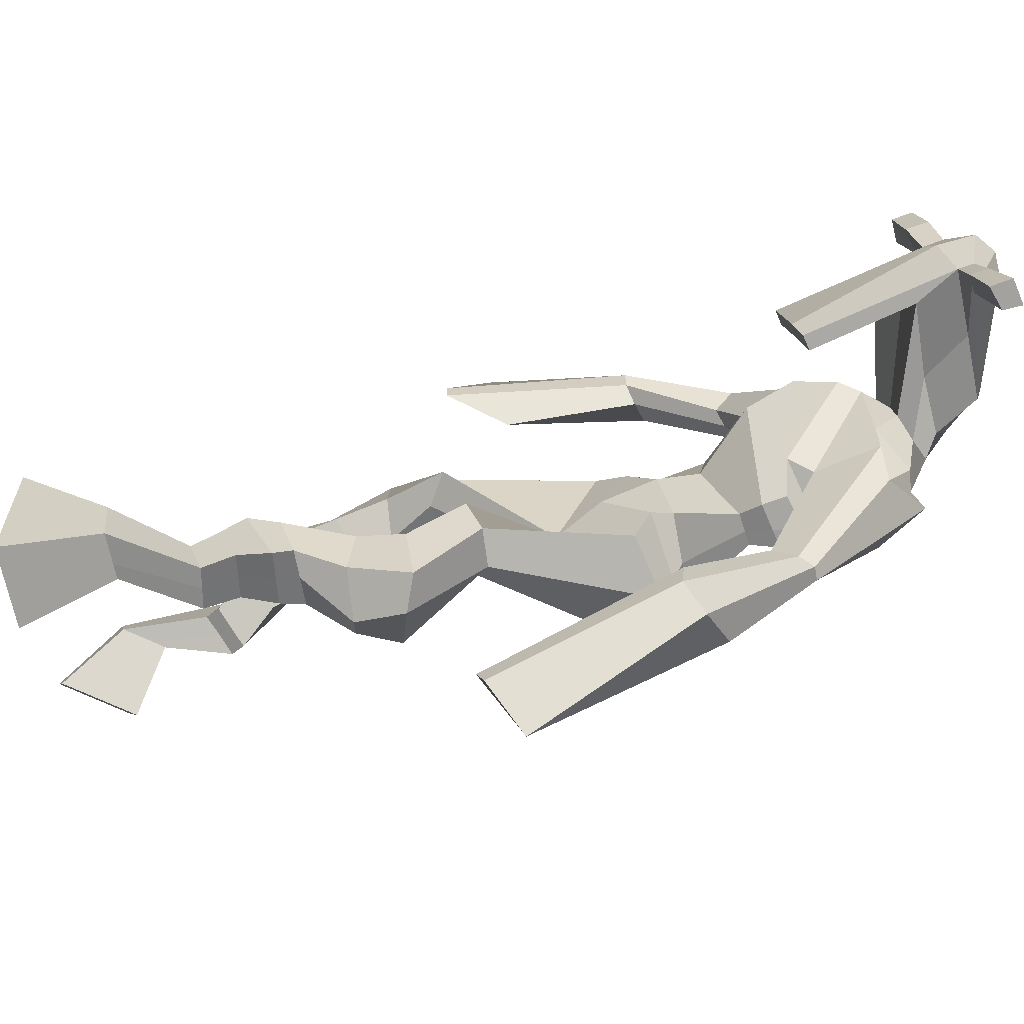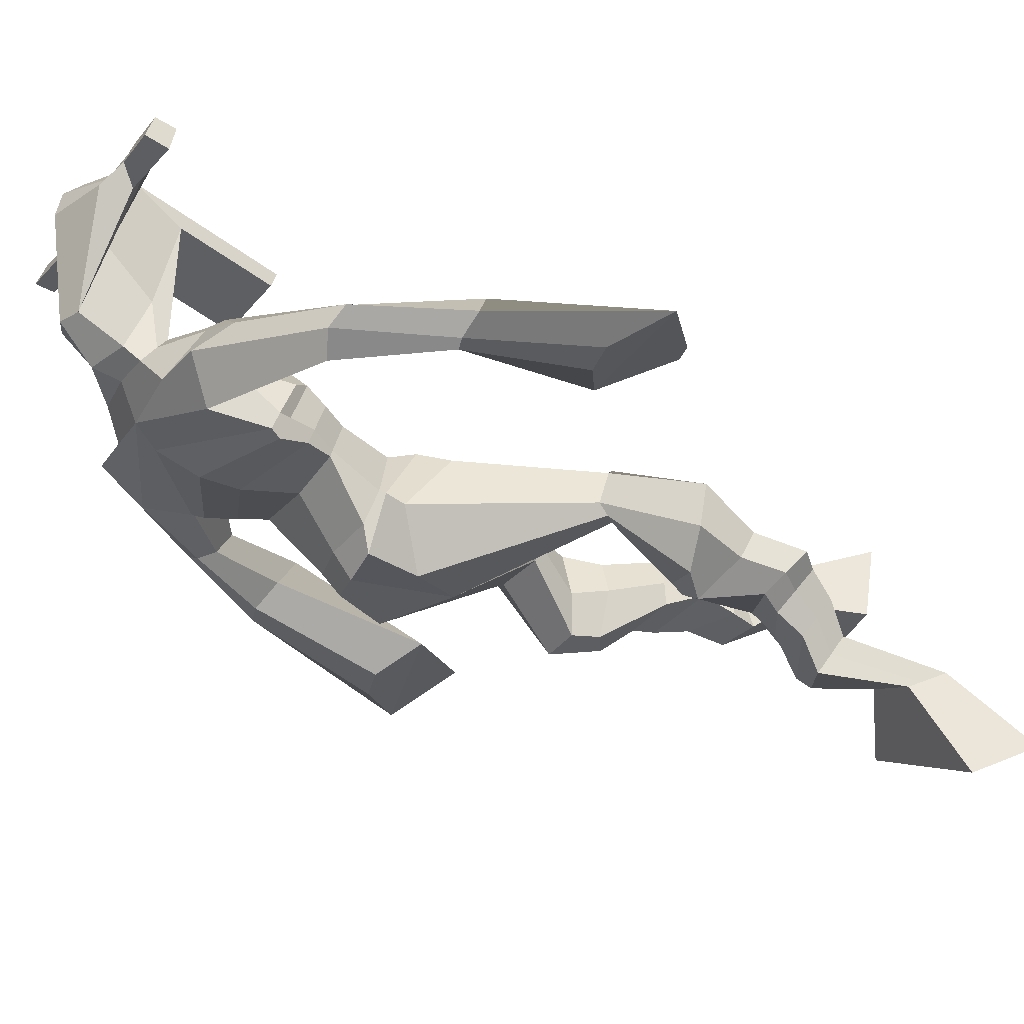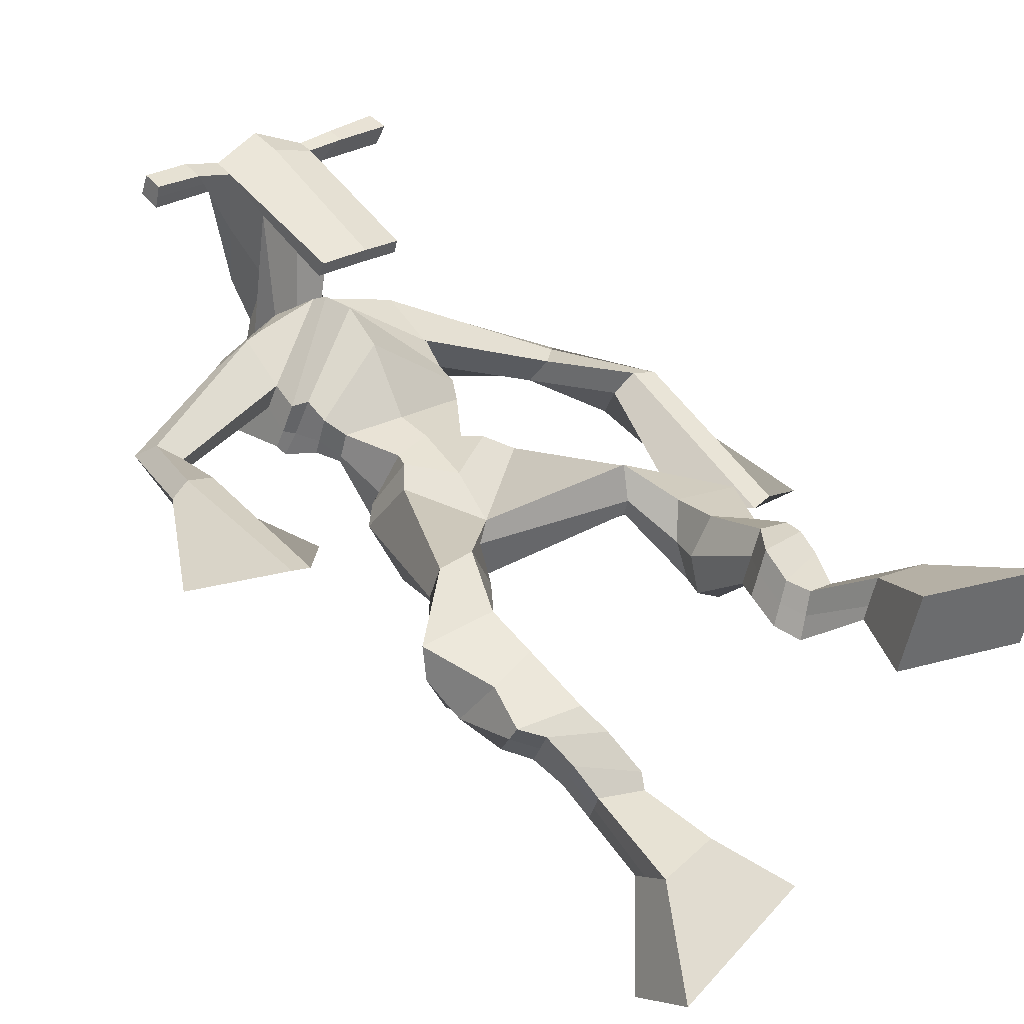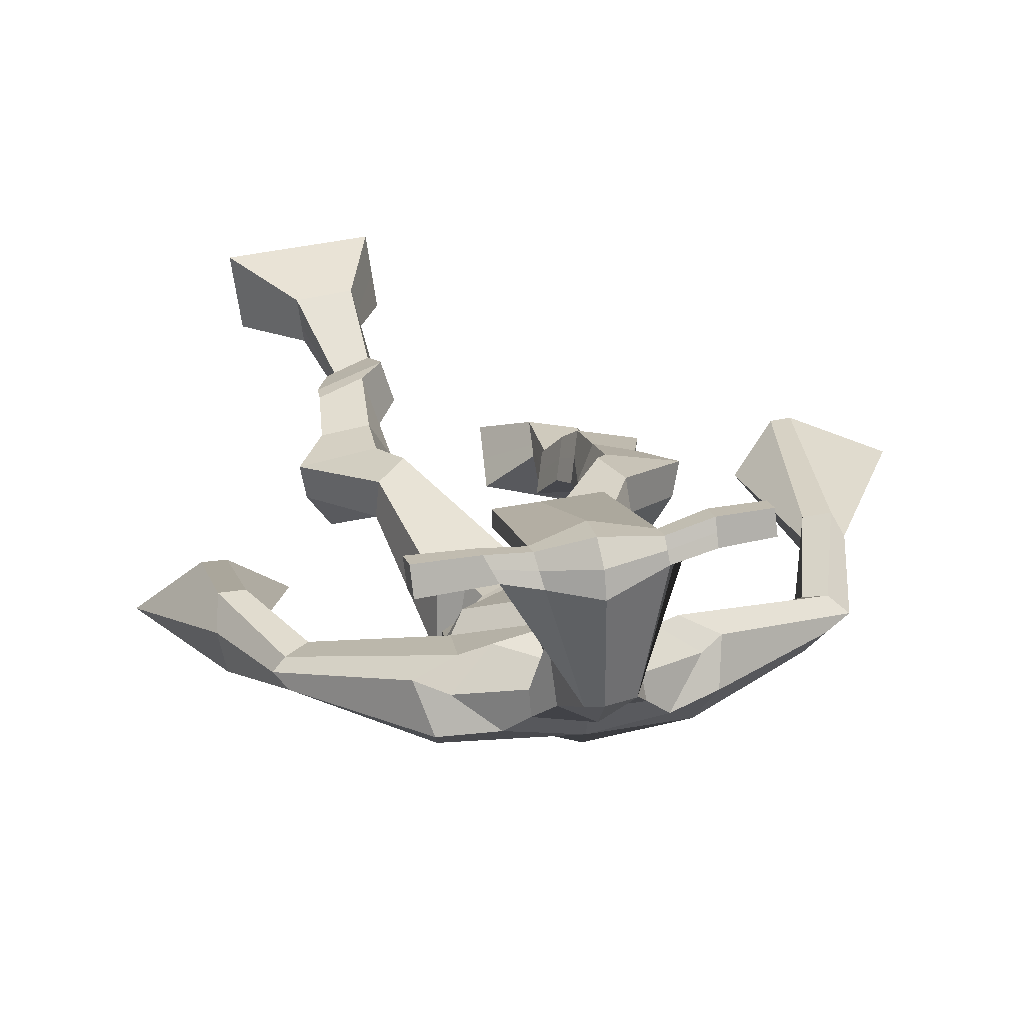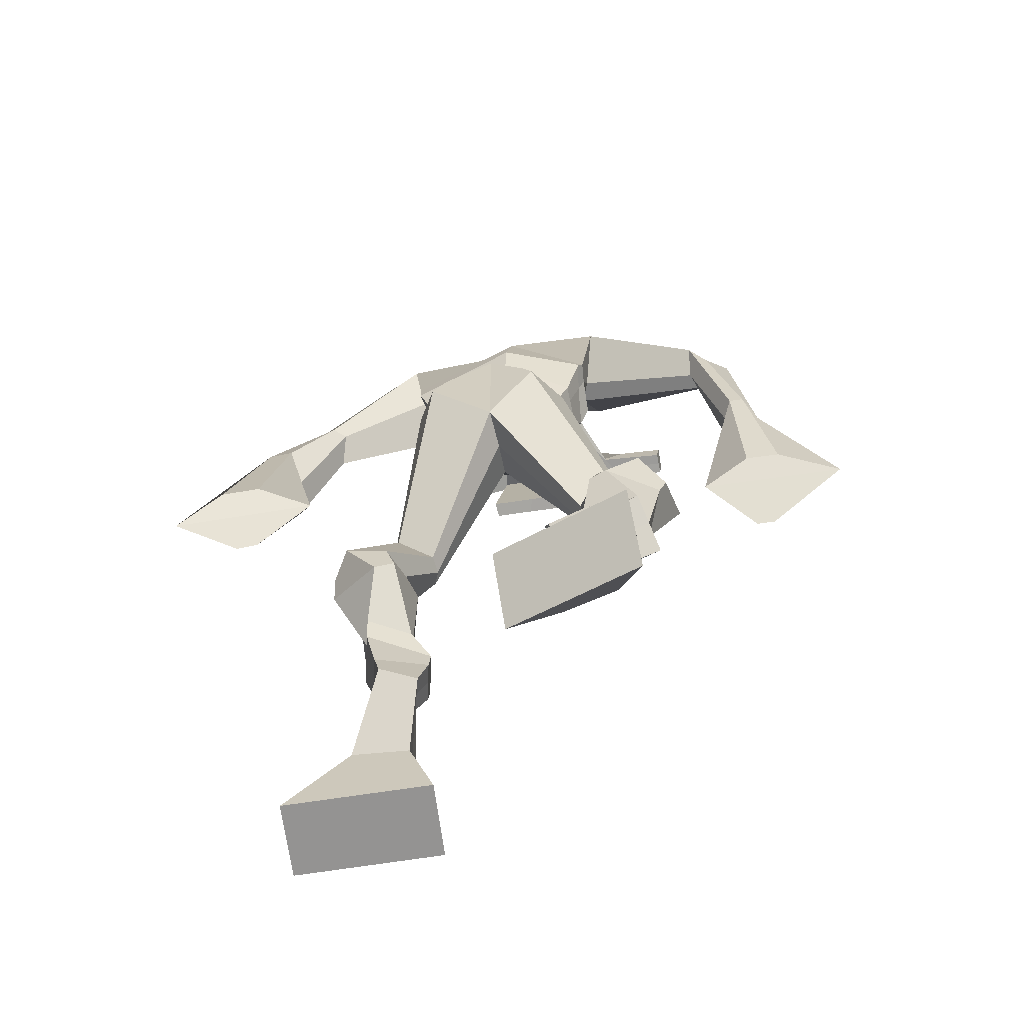
<metadata>
{"format":"obj","ext":"obj","renderer":"f3d","projection":"perspective","resolution":1024,"background":"white","views":[{"elev":17.5,"azim":85.5,"up":"+Z"},{"elev":-24.6,"azim":-113.3,"up":"+Z"},{"elev":26.6,"azim":-38.5,"up":"+Z"},{"elev":33.7,"azim":170.4,"up":"+Z"},{"elev":-54.7,"azim":-166.2,"up":"+Y"}]}
</metadata>
<code>
o monstruo
v 0.2657 -0.249 -0.5315
v 0.3341 -0.2875 -0.6052
v 0.2627 -0.3062 -0.504
v 0.3283 -0.3887 -0.5574
v 0.1871 -0.2544 -0.5542
v 0.1396 -0.3119 -0.6806
v 0.184 -0.3126 -0.5271
v 0.1338 -0.4132 -0.6328
v 0.271 -0.1548 -0.5422
v 0.2568 -0.1896 -0.4908
v 0.2143 -0.1339 -0.5435
v 0.2005 -0.1671 -0.4918
v 0.2801 -0.1385 -0.5275
v 0.2663 -0.1722 -0.476
v 0.1963 -0.1033 -0.5026
v 0.1819 -0.1403 -0.4505
v 0.2575 -0.09634 -0.4794
v 0.2431 -0.1334 -0.4273
v 0.1838 -0.05971 -0.4814
v 0.1664 -0.1063 -0.4192
v 0.2434 -0.05493 -0.4605
v 0.226 -0.1016 -0.3982
v 0.157 -0.02724 -0.471
v 0.1388 -0.08259 -0.4087
v 0.227 0.05579 -0.4591
v 0.2222 -0.005075 -0.3619
v 0.1999 0.04772 -0.4737
v 0.1568 -0.01441 -0.3861
v 0.2155 0.07699 -0.4511
v 0.2191 0.06806 -0.3347
v 0.1531 0.08233 -0.4604
v 0.1126 0.07627 -0.3521
v 0.2617 0.1398 -0.3562
v 0.2459 0.1459 -0.2886
v 0.2113 0.1699 -0.3726
v 0.2103 0.168 -0.3114
v 0.3829 0.3153 -0.445
v 0.3834 0.2921 -0.344
v 0.3132 0.3931 -0.4559
v 0.2913 0.3564 -0.2933
v 0.5296 -0.2849 -0.3011
v 0.4882 -0.3831 -0.3163
v 0.5363 -0.2974 -0.2388
v 0.5001 -0.4053 -0.2071
v 0.6112 -0.283 -0.3103
v 0.6961 -0.3983 -0.3421
v 0.6181 -0.2959 -0.2474
v 0.708 -0.4205 -0.2328
v 0.5053 -0.202 -0.3585
v 0.5253 -0.1949 -0.2973
v 0.5604 -0.1793 -0.3706
v 0.577 -0.1803 -0.3099
v 0.493 -0.1651 -0.3496
v 0.51 -0.166 -0.2887
v 0.5746 -0.131 -0.3516
v 0.5925 -0.135 -0.2887
v 0.4966 -0.1179 -0.3274
v 0.5146 -0.1219 -0.2645
v 0.5866 -0.08187 -0.3571
v 0.61 -0.08868 -0.2812
v 0.5247 -0.07121 -0.3378
v 0.5465 -0.07808 -0.2615
v 0.5867 -0.04763 -0.3593
v 0.61 -0.06184 -0.2785
v 0.5389 0.0281 -0.3988
v 0.5491 0.01848 -0.2817
v 0.566 0.01498 -0.4082
v 0.6149 0.004198 -0.301
v 0.5532 0.06556 -0.397
v 0.5468 0.08211 -0.2808
v 0.613 0.0743 -0.4059
v 0.6544 0.08712 -0.297
v 0.5053 0.1433 -0.3139
v 0.5183 0.1614 -0.2506
v 0.5554 0.1702 -0.3352
v 0.5552 0.1802 -0.273
v 0.4734 0.3854 -0.4608
v 0.5059 0.3841 -0.3041
v 0.3819 0.7591 -0.2762
v 0.3868 0.7036 -0.147
v 0.2393 0.7059 -0.3118
v 0.2724 0.6349 -0.2298
v 0.5512 0.699 -0.3141
v 0.5209 0.616 -0.2181
v 0.2794 0.7545 -0.2611
v 0.2882 0.6986 -0.1714
v 0.216 0.7368 -0.248
v 0.2566 0.6828 -0.1719
v 0.07359 0.6072 -0.304
v 0.06677 0.5584 -0.2567
v 0.04991 0.6153 -0.2723
v 0.0415 0.5845 -0.2383
v 0.01954 0.4578 -0.2836
v 0.03313 0.4286 -0.2248
v -0.001072 0.4622 -0.2789
v -0.003768 0.4317 -0.2193
v 0.006248 0.2857 -0.2827
v 0.007098 0.1645 -0.2417
v -0.04277 0.2896 -0.2758
v -0.01952 0.1666 -0.2381
v 0.4806 0.7553 -0.2613
v 0.4843 0.7031 -0.1713
v 0.5606 0.7569 -0.2585
v 0.525 0.7022 -0.1834
v 0.6954 0.5787 -0.3093
v 0.6872 0.5324 -0.2684
v 0.7166 0.5852 -0.2994
v 0.7183 0.5606 -0.2667
v 0.7511 0.4729 -0.3473
v 0.7539 0.413 -0.2649
v 0.7861 0.4663 -0.3512
v 0.7893 0.4062 -0.2707
v 0.7695 0.2811 -0.4131
v 0.766 0.1576 -0.392
v 0.826 0.2714 -0.4221
v 0.8015 0.1654 -0.3868
v 0.3876 0.8847 0.007473
v 0.392 0.8473 0.06636
v 0.3091 0.8465 0.01896
v 0.3114 0.8246 0.04376
v 0.4505 0.8584 0.01039
v 0.4584 0.8293 0.0419
v 0.4632 0.7548 -0.009147
v 0.3968 0.7516 -0.006684
v 0.3238 0.7303 -0.01137
v 0.3342 0.7941 -0.1953
v 0.4245 0.7997 -0.1968
v 0.381 0.8219 -0.2092
v 0.4609 0.8082 0.03551
v 0.3131 0.796 0.03415
v 0.4049 0.8587 -0.1555
v 0.3829 0.8674 -0.1511
v 0.393 0.7954 0.05346
v 0.3427 0.8534 -0.154
v 0.1825 0.8224 0.02622
v 0.1841 0.8101 0.05672
v 0.1858 0.781 0.04758
v 0.1844 0.7893 0.01467
v 0.5942 0.8605 0.01684
v 0.5962 0.845 0.05223
v 0.5999 0.8141 0.04288
v 0.5977 0.8326 0.01172
v 0.3001 0.5218 -0.315
v 0.3836 0.5342 -0.3341
v 0.5079 0.5353 -0.3199
v 0.5085 0.5214 -0.2767
v 0.3845 0.4873 -0.258
v 0.3006 0.5056 -0.2684
v 0.2841 0.5574 -0.3099
v 0.5222 0.5486 -0.2606
v 0.2849 0.5352 -0.2522
v 0.3838 0.6148 -0.3433
v 0.523 0.5746 -0.3201
v 0.3839 0.5492 -0.1669
v 0.5179 0.8097 0.04028
v 0.5149 0.8343 0.04772
v 0.4987 0.8467 0.01606
v 0.4825 0.826 0.007995
v 0.2512 0.8301 0.02386
v 0.253 0.8169 0.05698
v 0.2548 0.7852 0.04706
v 0.2908 0.8064 0.01265
v 0.4102 0.6015 -0.04623
v 0.4039 0.6094 -0.06646
v 0.3297 0.6022 -0.06584
v 0.4699 0.6147 -0.06762
v 0.4684 0.6058 -0.04748
v 0.3324 0.5937 -0.04556
v 0.3854 0.7446 -0.1709
v 0.3133 0.7758 -0.2225
v 0.4288 0.7448 -0.17
v 0.3394 0.7345 -0.1704
v 0.4512 0.7807 -0.2243
v 0.3821 0.7817 -0.2205
v 0.2613 0.6027 -0.3226
v 0.5231 0.5813 -0.2491
v 0.2779 0.5639 -0.2316
v 0.3835 0.67 -0.336
v 0.54 0.616 -0.3186
v 0.386 0.6101 -0.1308
v 0.256 0.6155 -0.3133
v 0.5017 0.5839 -0.2043
v 0.2634 0.5832 -0.2411
v 0.3805 0.7313 -0.3105
v 0.5402 0.6336 -0.3173
v 0.3868 0.6708 -0.1329
v 0.3823 0.4851 -0.4103
v 0.4751 0.4679 -0.4017
v 0.3831 0.4282 -0.2647
v 0.3177 0.4677 -0.3932
v 0.455 0.4419 -0.2908
v 0.3364 0.4297 -0.2827
v 0.1369 -0.359 -0.6584
v 0.2646 -0.2676 -0.5222
v 0.1861 -0.2735 -0.5452
v 0.3314 -0.3346 -0.583
v 0.2634 -0.172 -0.5158
v 0.207 -0.1507 -0.5173
v 0.2731 -0.1554 -0.5016
v 0.1891 -0.1218 -0.4765
v 0.2503 -0.1149 -0.4533
v 0.1751 -0.08303 -0.4503
v 0.2347 -0.07824 -0.4293
v 0.1479 -0.05492 -0.4399
v 0.2495 0.02325 -0.4057
v 0.1285 0.02119 -0.439
v 0.2289 0.07298 -0.3923
v 0.122 0.08163 -0.4079
v 0.2623 0.1268 -0.3333
v 0.205 0.1843 -0.3589
v 0.3829 0.3056 -0.3861
v 0.2796 0.4257 -0.3737
v 0.7016 -0.4086 -0.2913
v 0.532 -0.289 -0.2805
v 0.6135 -0.2873 -0.2894
v 0.4938 -0.3935 -0.2656
v 0.5155 -0.1983 -0.3279
v 0.5689 -0.1798 -0.3402
v 0.5016 -0.1655 -0.3191
v 0.5836 -0.133 -0.3201
v 0.5056 -0.1199 -0.2959
v 0.5983 -0.08527 -0.3192
v 0.5356 -0.07465 -0.2997
v 0.5984 -0.05474 -0.3189
v 0.5193 0.02254 -0.3339
v 0.6399 0.01177 -0.3662
v 0.5385 0.07194 -0.3391
v 0.646 0.07854 -0.3538
v 0.5033 0.1343 -0.2902
v 0.5614 0.1869 -0.3233
v 0.513 0.4215 -0.391
v 0.259 0.6382 -0.2612
v 0.5351 0.6628 -0.274
v 0.2338 0.7152 -0.2064
v 0.2029 0.687 -0.2039
v 0.07898 0.5693 -0.2776
v 0.01789 0.6043 -0.2541
v 0.02969 0.4422 -0.2551
v -0.01926 0.4469 -0.2474
v 0.07769 0.2498 -0.2693
v -0.133 0.239 -0.2602
v 0.5394 0.7391 -0.2123
v 0.5793 0.703 -0.2135
v 0.6741 0.5577 -0.3045
v 0.7357 0.5784 -0.2746
v 0.7441 0.4435 -0.3049
v 0.7953 0.4362 -0.3114
v 0.6881 0.2414 -0.3886
v 0.895 0.2085 -0.4227
v 0.3891 0.876 0.04265
v 0.3103 0.8355 0.03136
v 0.4544 0.8439 0.02615
v 0.432 0.7779 -0.1164
v 0.3395 0.7587 -0.1199
v 0.4341 0.8336 -0.06007
v 0.3267 0.8247 -0.06008
v 0.1833 0.8162 0.04147
v 0.1851 0.7851 0.03112
v 0.5952 0.8527 0.03454
v 0.5988 0.8234 0.0273
v 0.5082 0.5295 -0.3015
v 0.3001 0.5188 -0.3061
v 0.5226 0.5638 -0.2958
v 0.2844 0.5493 -0.2889
v 0.5002 0.8179 0.02414
v 0.5068 0.8405 0.03189
v 0.2728 0.7958 0.02985
v 0.2521 0.8235 0.04042
v 0.3159 0.7543 -0.1976
v 0.4506 0.7622 -0.1984
v 0.5319 0.6038 -0.2941
v 0.2696 0.5866 -0.2862
v 0.536 0.6236 -0.2958
v 0.2601 0.604 -0.2865
v 0.3165 0.4476 -0.3428
v 0.476 0.4521 -0.3541
v 0.382 0.4599 -0.4455
v 0.4591 0.4481 -0.4353
v 0.3833 0.353 -0.2948
v 0.3329 0.4542 -0.4267
v 0.4699 0.4096 -0.284
v 0.3205 0.3953 -0.2785
v 0.4912 0.4386 -0.3738
v 0.2996 0.4442 -0.3527
f 1 5 11 9
f 4 3 7 8
f 193 195 5 6
f 193 196 4 8
f 196 194 3 4
f 6 5 1 2
f 198 12 16 200
f 7 3 10 12
f 195 7 12 198
f 194 1 9 197
f 200 16 20 202
f 12 10 14 16
f 9 11 15 13
f 197 9 13 199
f 20 18 22 24
f 16 14 18 20
f 13 15 19 17
f 199 13 17 201
f 21 23 27 25
f 17 19 23 21
f 201 17 21 203
f 202 20 24 204
f 206 28 32 208
f 203 21 25 205
f 204 24 28 206
f 24 22 26 28
f 29 31 35 33
f 28 26 30 32
f 25 27 31 29
f 205 25 29 207
f 209 33 37 211
f 207 29 33 209
f 208 32 36 210
f 32 30 34 36
f 185 184 79 83
f 210 36 40 212
f 36 34 38 40
f 33 35 39 37
f 41 49 51 45
f 44 48 47 43
f 213 46 45 215
f 213 48 44 216
f 216 44 43 214
f 46 42 41 45
f 218 220 56 52
f 47 52 50 43
f 215 218 52 47
f 214 217 49 41
f 220 222 60 56
f 52 56 54 50
f 49 53 55 51
f 217 219 53 49
f 60 64 62 58
f 56 60 58 54
f 53 57 59 55
f 219 221 57 53
f 61 65 67 63
f 57 61 63 59
f 221 223 61 57
f 222 224 64 60
f 226 228 72 68
f 223 225 65 61
f 224 226 68 64
f 64 68 66 62
f 69 73 75 71
f 68 72 70 66
f 65 69 71 67
f 225 227 69 65
f 229 211 37 73
f 227 229 73 69
f 228 230 76 72
f 72 76 74 70
f 184 181 81 79
f 230 231 78 76
f 76 78 38 74
f 73 37 77 75
f 268 159 135 257
f 133 129 122 118
f 186 182 84 80
f 274 183 82 232
f 273 185 83 233
f 183 186 80 82
f 234 235 88 86
f 82 88 92 90
f 82 80 86 88
f 79 81 87 85
f 90 92 96 94
f 235 87 91 237
f 232 82 90 236
f 87 81 89 91
f 95 93 97 99
f 236 90 94 238
f 91 89 93 95
f 237 91 95 239
f 240 98 100 241
f 239 95 99 241
f 94 96 100 98
f 238 94 98 240
f 242 102 104 243
f 83 79 101 103
f 80 84 104 102
f 104 84 106 108
f 108 106 110 112
f 83 103 107 105
f 233 83 105 244
f 243 104 108 245
f 109 111 115 113
f 245 108 112 247
f 105 107 111 109
f 244 105 109 246
f 248 113 115 249
f 246 109 113 248
f 112 110 114 116
f 247 112 116 249
f 250 117 119 251
f 250 118 122 252
f 156 155 141 140
f 131 132 117 121
f 132 134 119 117
f 130 133 118 120
f 172 169 124 125
f 174 170 126 128
f 173 174 128 127
f 270 173 127 253
f 169 171 123 124
f 269 172 125 254
f 129 133 163 167
f 128 126 134 132
f 127 128 132 131
f 253 127 131 255
f 130 125 165 168
f 254 125 130 256
f 258 137 136 257
f 161 160 136 137
f 267 161 137 258
f 159 162 138 135
f 260 142 139 259
f 158 157 139 142
f 266 156 140 259
f 265 158 142 260
f 192 189 147 148
f 276 188 145 261
f 275 192 148 262
f 189 191 146 147
f 187 190 143 144
f 188 187 144 145
f 148 147 154 151
f 261 145 153 263
f 262 148 151 264
f 147 146 150 154
f 144 143 149 152
f 145 144 152 153
f 255 131 158 265
f 252 122 156 266
f 131 121 157 158
f 122 129 155 156
f 119 134 162 159
f 256 130 161 267
f 130 120 160 161
f 251 119 159 268
f 165 164 163 168
f 164 166 167 163
f 133 130 168 163
f 123 129 167 166
f 124 123 166 164
f 125 124 164 165
f 234 86 172 269
f 80 102 171 169
f 242 101 173 270
f 101 79 174 173
f 79 85 170 174
f 86 80 169 172
f 151 154 180 177
f 263 153 179 271
f 264 151 177 272
f 154 150 176 180
f 152 149 175 178
f 153 152 178 179
f 177 180 186 183
f 271 179 185 273
f 272 177 183 274
f 180 176 182 186
f 178 175 181 184
f 179 178 184 185
f 278 277 187 188
f 277 280 190 187
f 279 281 191 189
f 284 282 192 275
f 283 278 188 276
f 282 279 189 192
f 281 283 276 191
f 280 284 275 190
f 175 272 274 181
f 176 271 273 182
f 149 264 272 175
f 150 263 271 176
f 102 242 270 171
f 85 234 269 170
f 120 251 268 160
f 134 256 267 162
f 121 252 266 157
f 129 255 265 155
f 143 262 264 149
f 146 261 263 150
f 190 275 262 143
f 191 276 261 146
f 155 265 260 141
f 157 266 259 139
f 141 260 259 140
f 162 267 258 138
f 138 258 257 135
f 126 254 256 134
f 123 253 255 129
f 170 269 254 126
f 171 270 253 123
f 117 250 252 121
f 118 250 251 120
f 111 247 249 115
f 110 246 248 114
f 114 248 249 116
f 106 244 246 110
f 107 245 247 111
f 103 243 245 107
f 84 233 244 106
f 101 242 243 103
f 93 238 240 97
f 96 239 241 100
f 97 240 241 99
f 92 237 239 96
f 89 236 238 93
f 81 232 236 89
f 88 235 237 92
f 85 87 235 234
f 182 273 233 84
f 181 274 232 81
f 160 268 257 136
f 75 77 231 230
f 71 75 230 228
f 70 74 229 227
f 74 38 211 229
f 66 70 227 225
f 63 67 226 224
f 62 66 225 223
f 67 71 228 226
f 59 63 224 222
f 58 62 223 221
f 54 58 221 219
f 50 54 219 217
f 55 59 222 220
f 43 50 217 214
f 45 51 218 215
f 51 55 220 218
f 42 216 214 41
f 46 213 216 42
f 48 213 215 47
f 35 210 212 39
f 31 208 210 35
f 30 207 209 34
f 34 209 211 38
f 26 205 207 30
f 23 204 206 27
f 22 203 205 26
f 27 206 208 31
f 19 202 204 23
f 18 201 203 22
f 14 199 201 18
f 10 197 199 14
f 15 200 202 19
f 3 194 197 10
f 5 195 198 11
f 11 198 200 15
f 2 1 194 196
f 6 2 196 193
f 8 7 195 193
f 39 212 284 280
f 78 231 283 281
f 40 38 279 282
f 231 77 278 283
f 212 40 282 284
f 38 78 281 279
f 37 39 280 277
f 77 37 277 278

</code>
